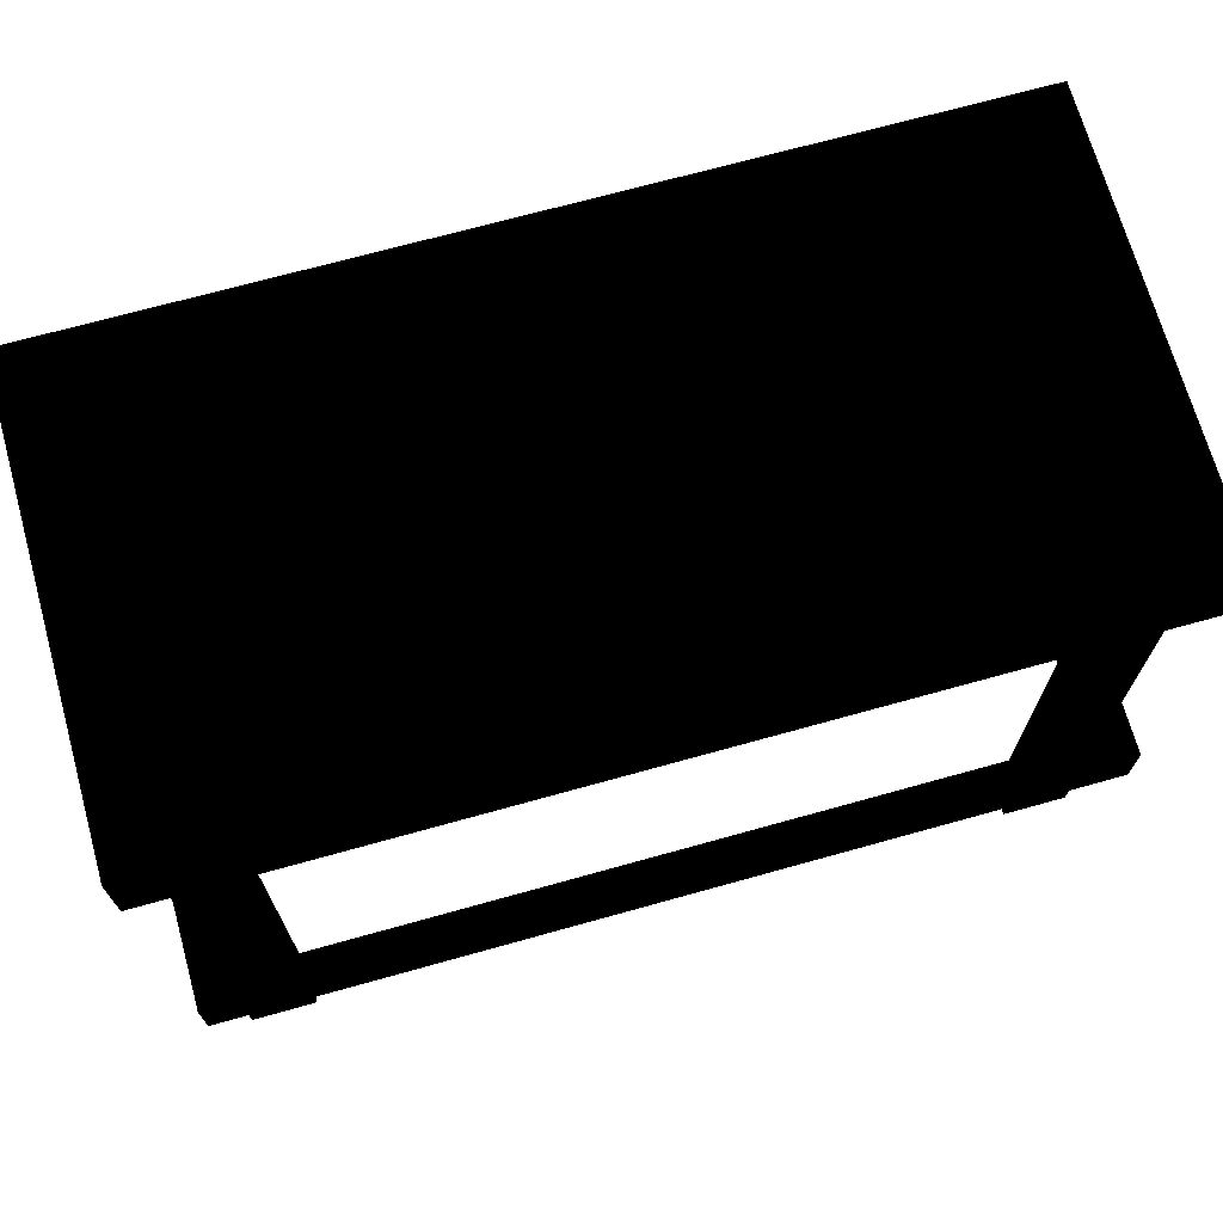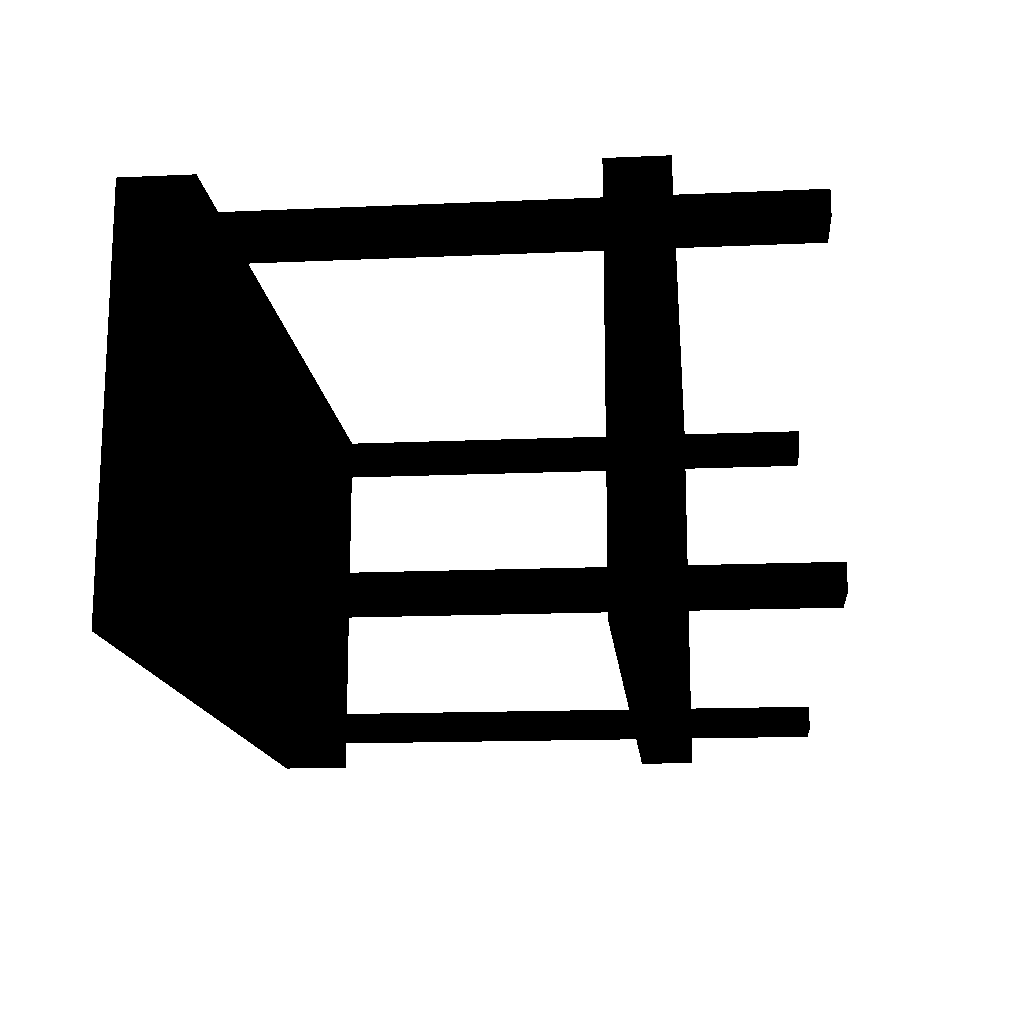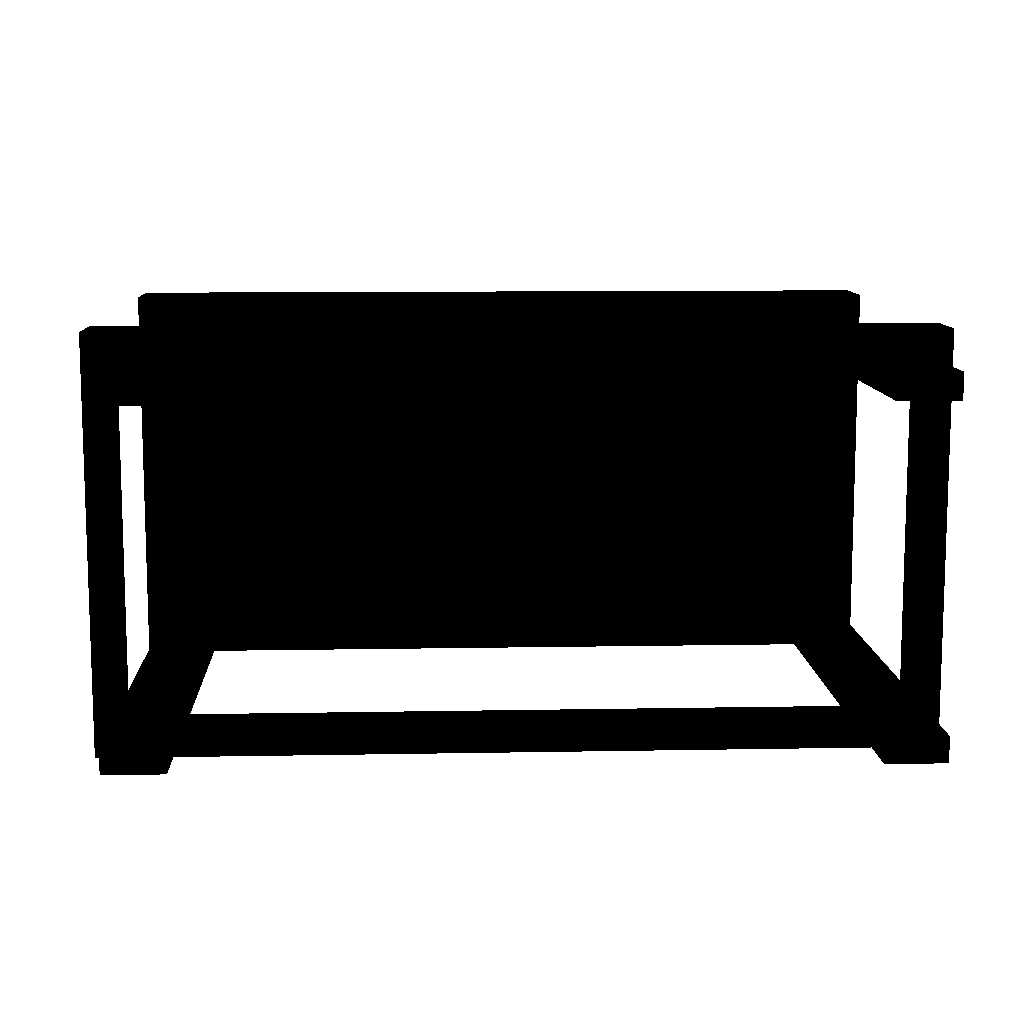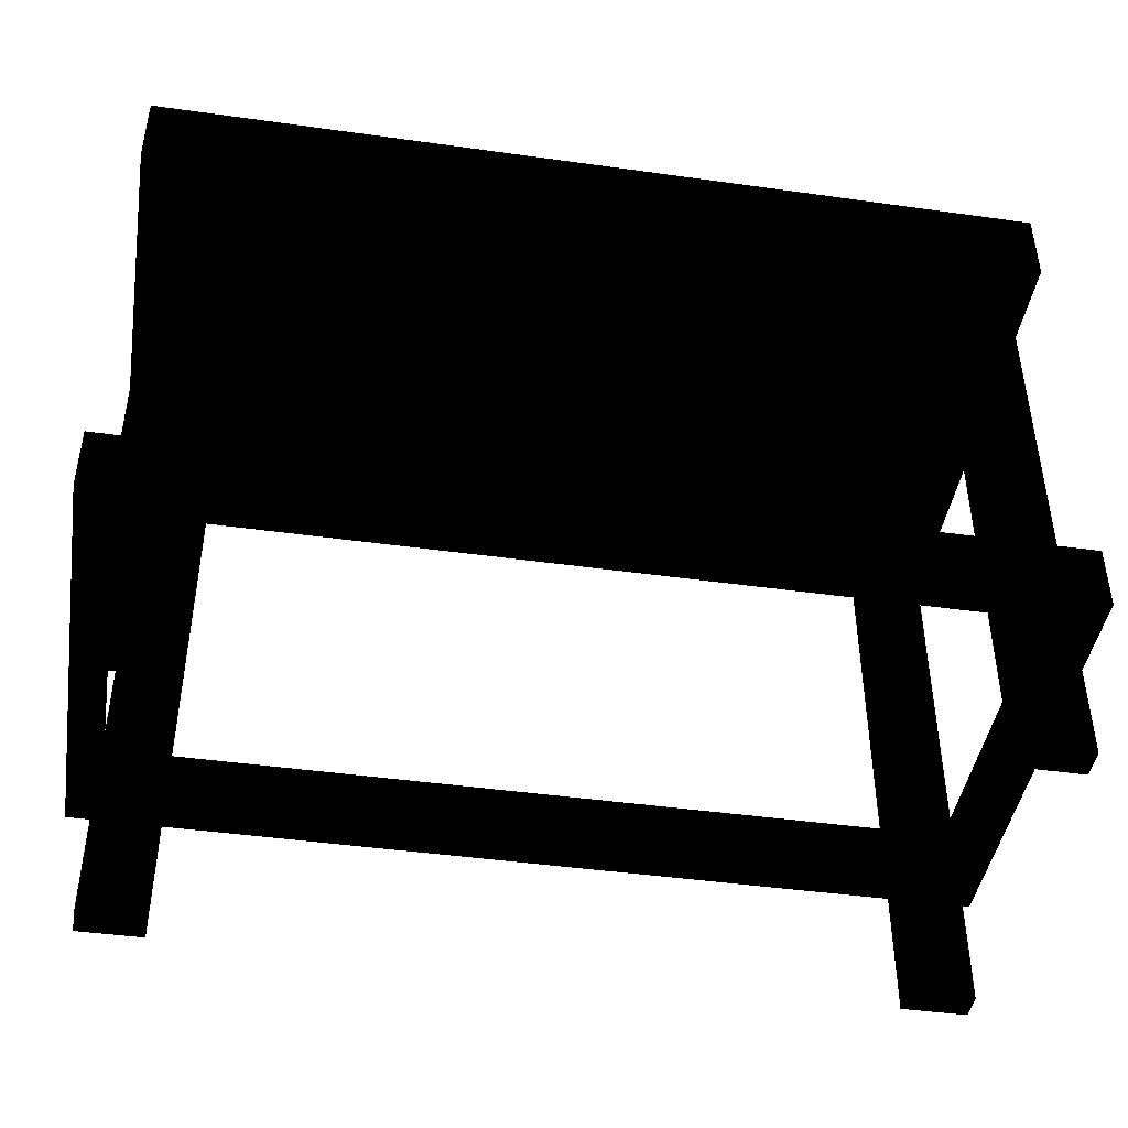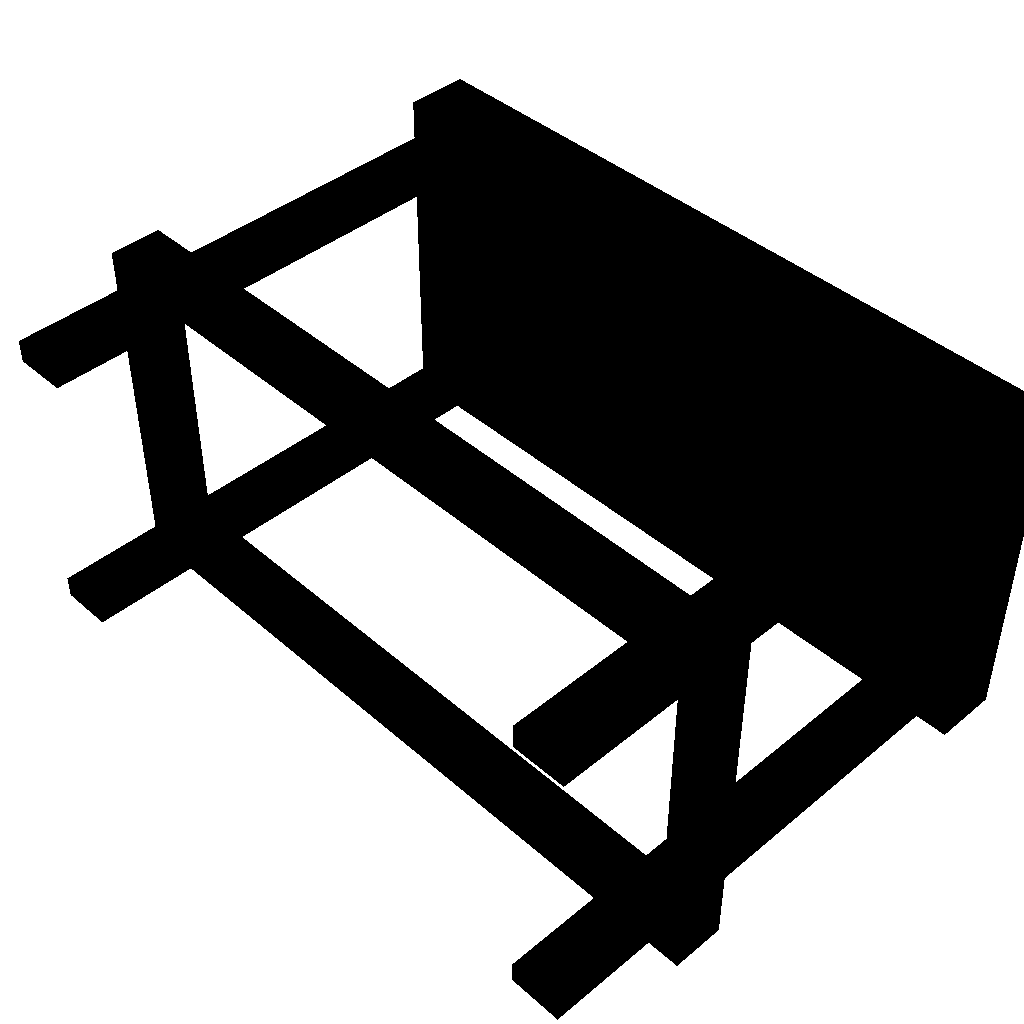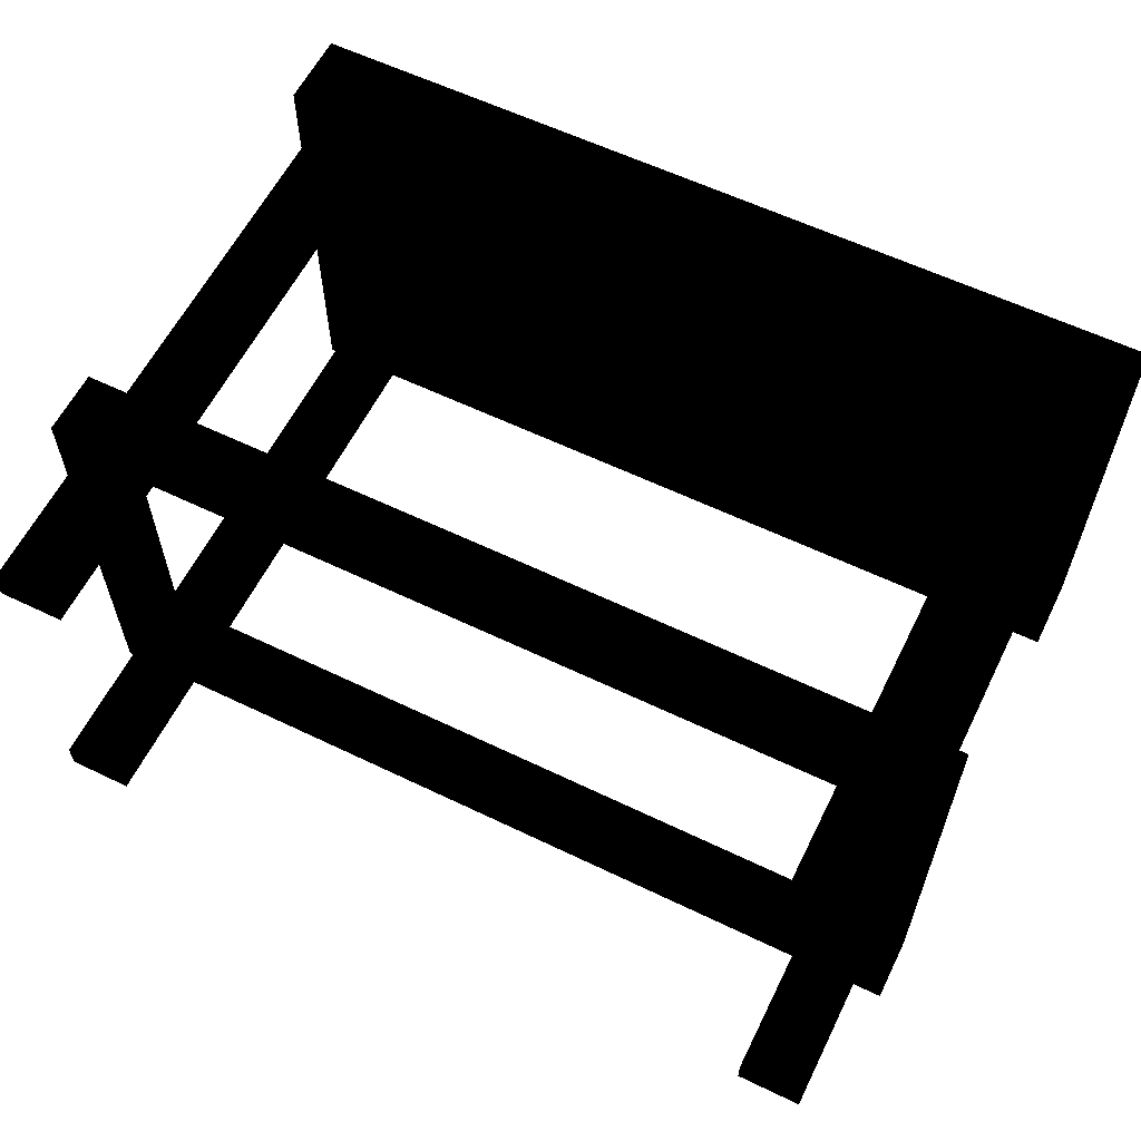
<metadata>
{"format":"obj","ext":"obj","renderer":"f3d","projection":"perspective","resolution":1024,"background":"white","views":[{"elev":70.2,"azim":164.4,"up":"+Y"},{"elev":-15.1,"azim":-84.6,"up":"+Z"},{"elev":10.3,"azim":-2.7,"up":"+Z"},{"elev":-44.2,"azim":170.7,"up":"+Y"},{"elev":42.8,"azim":45.9,"up":"+Z"},{"elev":59.9,"azim":26.3,"up":"+Z"}]}
</metadata>
<code>
v -0.738 0.542 -0.369
v 0.738 0.542 0.369
v -0.738 0.542 0.369
v 0.738 0.542 -0.369
v -0.738 0.565 0.369
v 0.738 0.565 -0.369
v 0.738 0.565 0.369
v -0.738 0.565 -0.369
v 0.738 0.4343 0.369
v -0.738 0.4343 0.369
v 0.738 0.542 0.3229
v -0.738 0.4343 0.3229
v 0.738 0.4343 0.3229
v -0.738 0.542 0.3229
v -0.738 0.542 -0.3229
v 0.738 0.4343 -0.3229
v 0.738 0.542 -0.3229
v -0.738 0.4343 -0.3229
v -0.738 0.4343 -0.369
v 0.738 0.4343 -0.369
v -0.6919 0.4343 0.3229
v -0.6919 0.542 0.3229
v -0.6919 0.542 -0.3229
v -0.6919 0.4343 -0.3229
v 0.6919 0.542 0.3229
v 0.6919 0.4343 -0.3229
v 0.6919 0.4343 0.3229
v 0.6919 0.542 -0.3229
v -0.02306 0.542 0.3229
v -0.02306 0.4343 -0.3229
v -0.02306 0.4343 0.3229
v -0.02306 0.542 -0.3229
v 0.02306 0.4343 0.3229
v 0.02306 0.542 0.3229
v 0.02306 0.542 -0.3229
v 0.02306 0.4343 -0.3229
v -0.6919 -0.565 0.2767
v -0.5842 0.542 0.2767
v -0.5842 -0.565 0.2767
v -0.6919 0.542 0.2767
v -0.5842 -0.565 0.3229
v -0.5842 0.542 0.3229
v -0.6919 -0.565 0.3229
v -0.6919 -0.565 -0.3229
v -0.5842 0.542 -0.3229
v -0.5842 -0.565 -0.3229
v -0.5842 -0.565 -0.2767
v -0.6919 0.542 -0.2767
v -0.5842 0.542 -0.2767
v -0.6919 -0.565 -0.2767
v 0.5842 -0.565 -0.3229
v 0.6919 -0.565 -0.3229
v 0.5842 0.542 -0.3229
v 0.6919 -0.565 -0.2767
v 0.5842 0.542 -0.2767
v 0.6919 0.542 -0.2767
v 0.5842 -0.565 -0.2767
v 0.5842 -0.565 0.2767
v 0.6919 0.542 0.2767
v 0.6919 -0.565 0.2767
v 0.5842 0.542 0.2767
v 0.6919 -0.565 0.3229
v 0.5842 0.542 0.3229
v 0.5842 -0.565 0.3229
v -0.738 -0.2116 0.369
v -0.738 -0.3192 0.3229
v -0.738 -0.3192 0.369
v -0.738 -0.2116 0.3229
v 0.738 -0.3192 0.369
v 0.738 -0.2116 0.3229
v 0.738 -0.3192 0.3229
v 0.738 -0.2116 0.369
v 0.738 -0.2116 -0.369
v 0.6919 -0.2116 0.3229
v 0.6919 -0.2116 -0.369
v 0.6919 -0.3192 -0.369
v 0.6919 -0.3192 0.3229
v 0.738 -0.3192 -0.369
v -0.738 -0.3192 -0.3229
v -0.6919 -0.2116 -0.3229
v -0.6919 -0.3192 -0.3229
v -0.738 -0.2116 -0.3229
v -0.6919 -0.3192 0.3229
v -0.6919 -0.2116 0.3229
v 0.6919 -0.3192 -0.3229
v 0.6919 -0.2116 -0.3229
v -0.738 -0.3192 -0.369
v -0.738 -0.2116 -0.369
f 1 2 3
f 2 1 4
f 3 2 1
f 4 1 2
f 2 5 3
f 3 5 2
f 5 1 3
f 3 1 5
f 1 6 4
f 4 6 1
f 6 2 4
f 4 2 6
f 5 2 7
f 7 2 5
f 1 5 8
f 8 5 1
f 6 1 8
f 8 1 6
f 2 6 7
f 7 6 2
f 6 5 7
f 7 5 6
f 5 6 8
f 8 6 5
f 3 9 2
f 9 3 10
f 2 9 3
f 10 3 9
f 9 11 2
f 2 11 9
f 11 3 2
f 2 3 11
f 3 12 10
f 10 12 3
f 12 9 10
f 10 9 12
f 11 9 13
f 13 9 11
f 3 11 14
f 14 11 3
f 12 3 14
f 14 3 12
f 9 12 13
f 13 12 9
f 12 11 13
f 13 11 12
f 11 12 14
f 14 12 11
f 15 16 17
f 16 15 18
f 17 16 15
f 18 15 16
f 16 4 17
f 17 4 16
f 4 15 17
f 17 15 4
f 15 19 18
f 18 19 15
f 19 16 18
f 18 16 19
f 4 16 20
f 20 16 4
f 15 4 1
f 1 4 15
f 19 15 1
f 1 15 19
f 16 19 20
f 20 19 16
f 19 4 20
f 20 4 19
f 4 19 1
f 1 19 4
f 14 18 12
f 18 14 15
f 12 18 14
f 15 14 18
f 18 21 12
f 12 21 18
f 21 14 12
f 12 14 21
f 22 15 14
f 14 15 22
f 23 18 15
f 15 18 23
f 21 18 24
f 24 18 21
f 14 21 22
f 22 21 14
f 15 22 23
f 23 22 15
f 18 23 24
f 24 23 18
f 23 21 24
f 24 21 23
f 21 23 22
f 22 23 21
f 25 26 27
f 26 25 28
f 27 26 25
f 28 25 26
f 26 13 27
f 27 13 26
f 13 25 27
f 27 25 13
f 11 28 25
f 25 28 11
f 17 26 28
f 28 26 17
f 13 26 16
f 16 26 13
f 25 13 11
f 11 13 25
f 28 11 17
f 17 11 28
f 26 17 16
f 16 17 26
f 17 13 16
f 16 13 17
f 13 17 11
f 11 17 13
f 29 30 31
f 30 29 32
f 31 30 29
f 32 29 30
f 30 33 31
f 31 33 30
f 33 29 31
f 31 29 33
f 34 32 29
f 29 32 34
f 35 30 32
f 32 30 35
f 33 30 36
f 36 30 33
f 29 33 34
f 34 33 29
f 32 34 35
f 35 34 32
f 30 35 36
f 36 35 30
f 35 33 36
f 36 33 35
f 33 35 34
f 34 35 33
f 37 38 39
f 38 37 40
f 39 38 37
f 40 37 38
f 38 41 39
f 39 41 38
f 41 37 39
f 39 37 41
f 37 22 40
f 40 22 37
f 22 38 40
f 40 38 22
f 41 38 42
f 42 38 41
f 37 41 43
f 43 41 37
f 22 37 43
f 43 37 22
f 38 22 42
f 42 22 38
f 22 41 42
f 42 41 22
f 41 22 43
f 43 22 41
f 44 45 46
f 45 44 23
f 46 45 44
f 23 44 45
f 45 47 46
f 46 47 45
f 47 44 46
f 46 44 47
f 44 48 23
f 23 48 44
f 48 45 23
f 23 45 48
f 47 45 49
f 49 45 47
f 44 47 50
f 50 47 44
f 48 44 50
f 50 44 48
f 45 48 49
f 49 48 45
f 48 47 49
f 49 47 48
f 47 48 50
f 50 48 47
f 51 28 52
f 28 51 53
f 52 28 51
f 53 51 28
f 28 54 52
f 52 54 28
f 54 51 52
f 52 51 54
f 51 55 53
f 53 55 51
f 55 28 53
f 53 28 55
f 54 28 56
f 56 28 54
f 51 54 57
f 57 54 51
f 55 51 57
f 57 51 55
f 28 55 56
f 56 55 28
f 55 54 56
f 56 54 55
f 54 55 57
f 57 55 54
f 58 59 60
f 59 58 61
f 60 59 58
f 61 58 59
f 59 62 60
f 60 62 59
f 62 58 60
f 60 58 62
f 58 63 61
f 61 63 58
f 63 59 61
f 61 59 63
f 62 59 25
f 25 59 62
f 58 62 64
f 64 62 58
f 63 58 64
f 64 58 63
f 59 63 25
f 25 63 59
f 63 62 25
f 25 62 63
f 62 63 64
f 64 63 62
f 65 66 67
f 66 65 68
f 67 66 65
f 68 65 66
f 66 69 67
f 67 69 66
f 69 65 67
f 67 65 69
f 65 70 68
f 68 70 65
f 70 66 68
f 68 66 70
f 69 66 71
f 71 66 69
f 65 69 72
f 72 69 65
f 70 65 72
f 72 65 70
f 66 70 71
f 71 70 66
f 70 69 71
f 71 69 70
f 69 70 72
f 72 70 69
f 73 74 70
f 74 73 75
f 70 74 73
f 75 73 74
f 74 71 70
f 70 71 74
f 71 73 70
f 70 73 71
f 73 76 75
f 75 76 73
f 75 77 74
f 74 77 75
f 71 74 77
f 77 74 71
f 73 71 78
f 78 71 73
f 76 73 78
f 78 73 76
f 77 75 76
f 76 75 77
f 76 71 77
f 77 71 76
f 71 76 78
f 78 76 71
f 79 80 81
f 80 79 82
f 81 80 79
f 82 79 80
f 80 83 81
f 81 83 80
f 83 79 81
f 81 79 83
f 66 82 79
f 79 82 66
f 68 80 82
f 82 80 68
f 83 80 84
f 84 80 83
f 79 83 66
f 66 83 79
f 82 66 68
f 68 66 82
f 80 68 84
f 84 68 80
f 68 83 84
f 84 83 68
f 83 68 66
f 66 68 83
f 75 85 76
f 85 75 86
f 76 85 75
f 86 75 85
f 79 76 85
f 85 76 79
f 87 75 76
f 76 75 87
f 75 82 86
f 86 82 75
f 76 79 87
f 87 79 76
f 75 87 88
f 88 87 75
f 82 75 88
f 88 75 82
f 82 87 79
f 79 87 82
f 87 82 88
f 88 82 87
f 82 85 86
f 85 82 79
f 86 85 82
f 79 82 85

</code>
